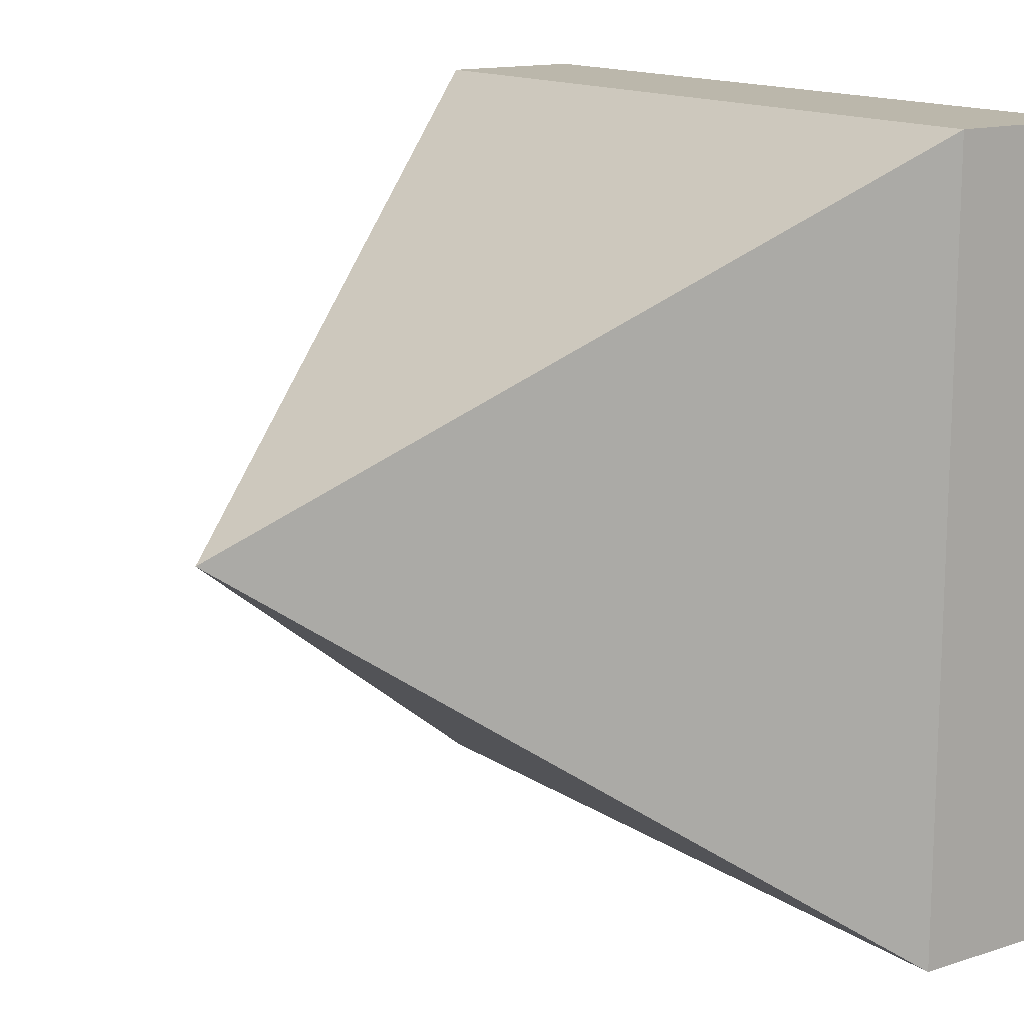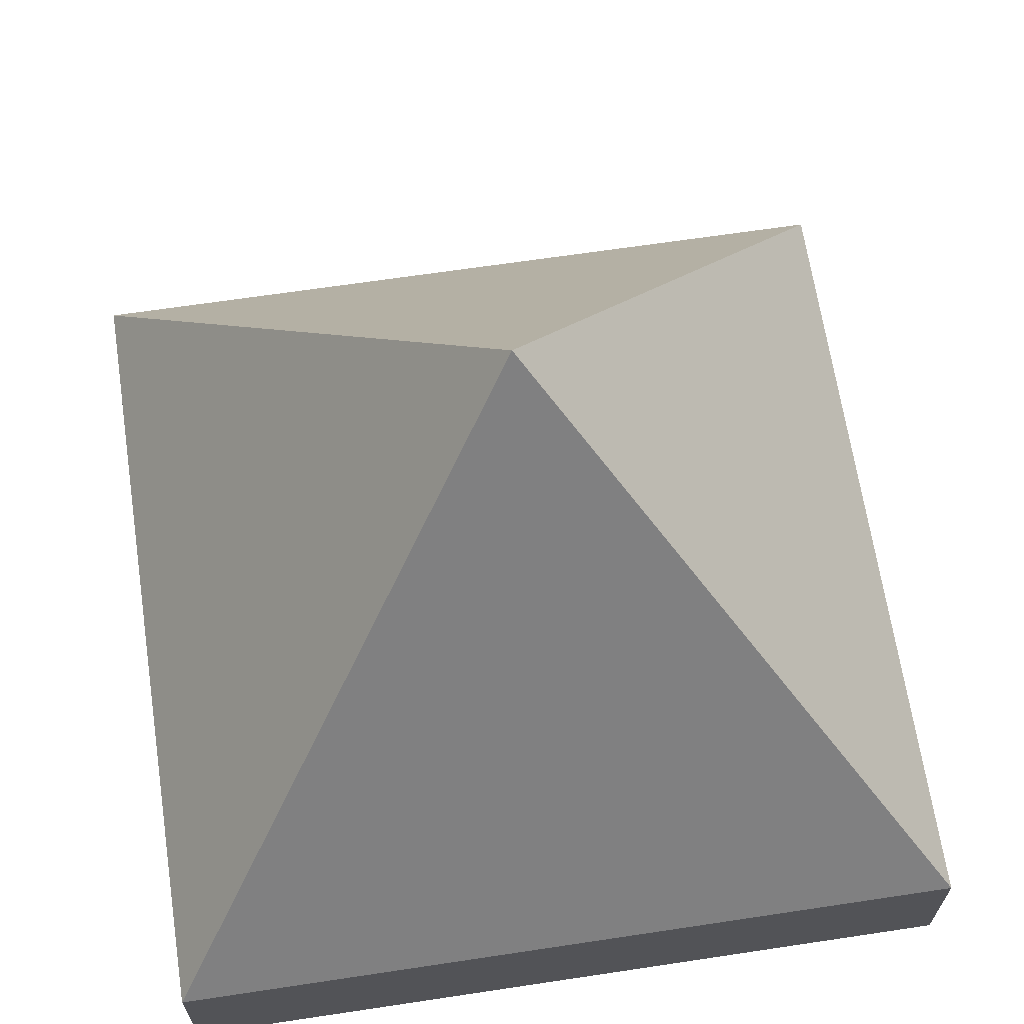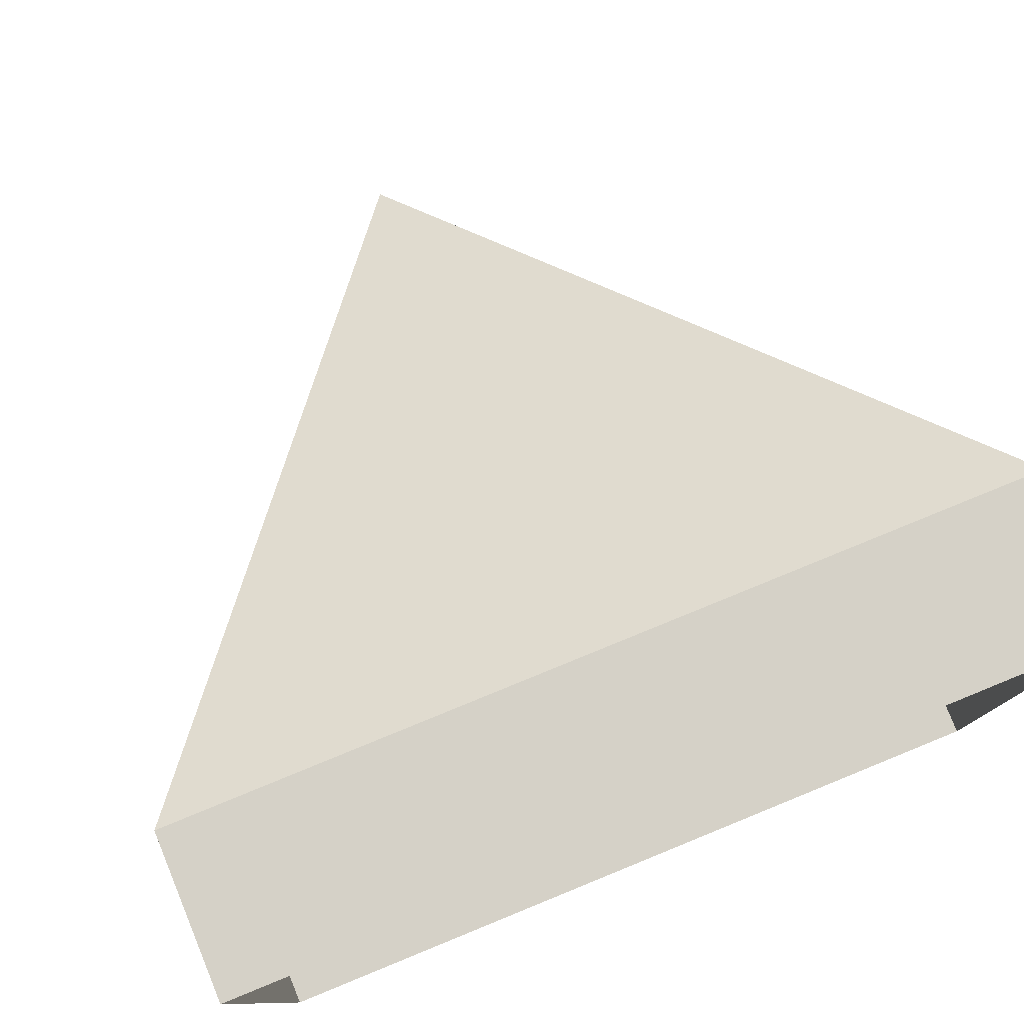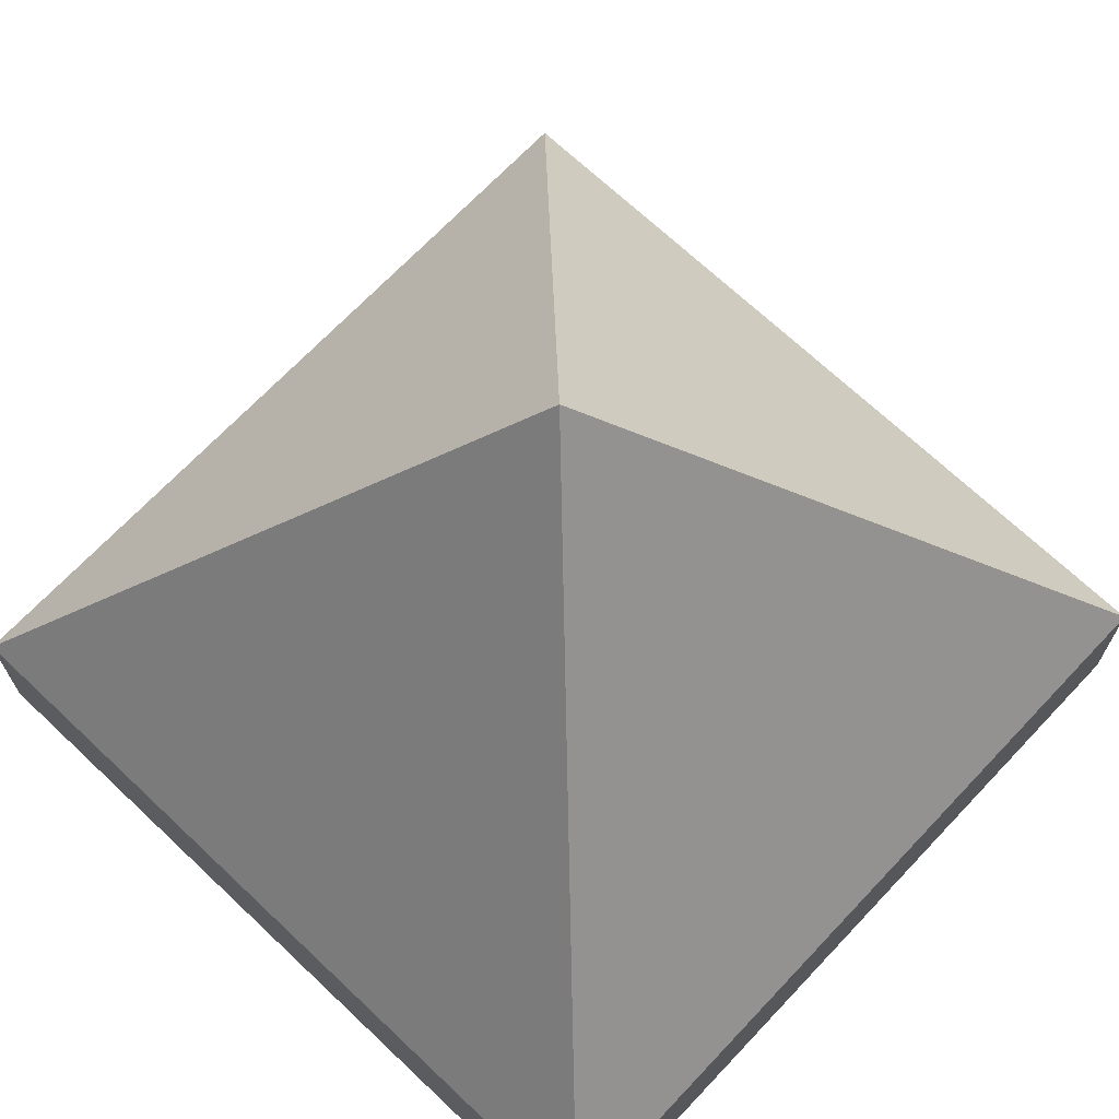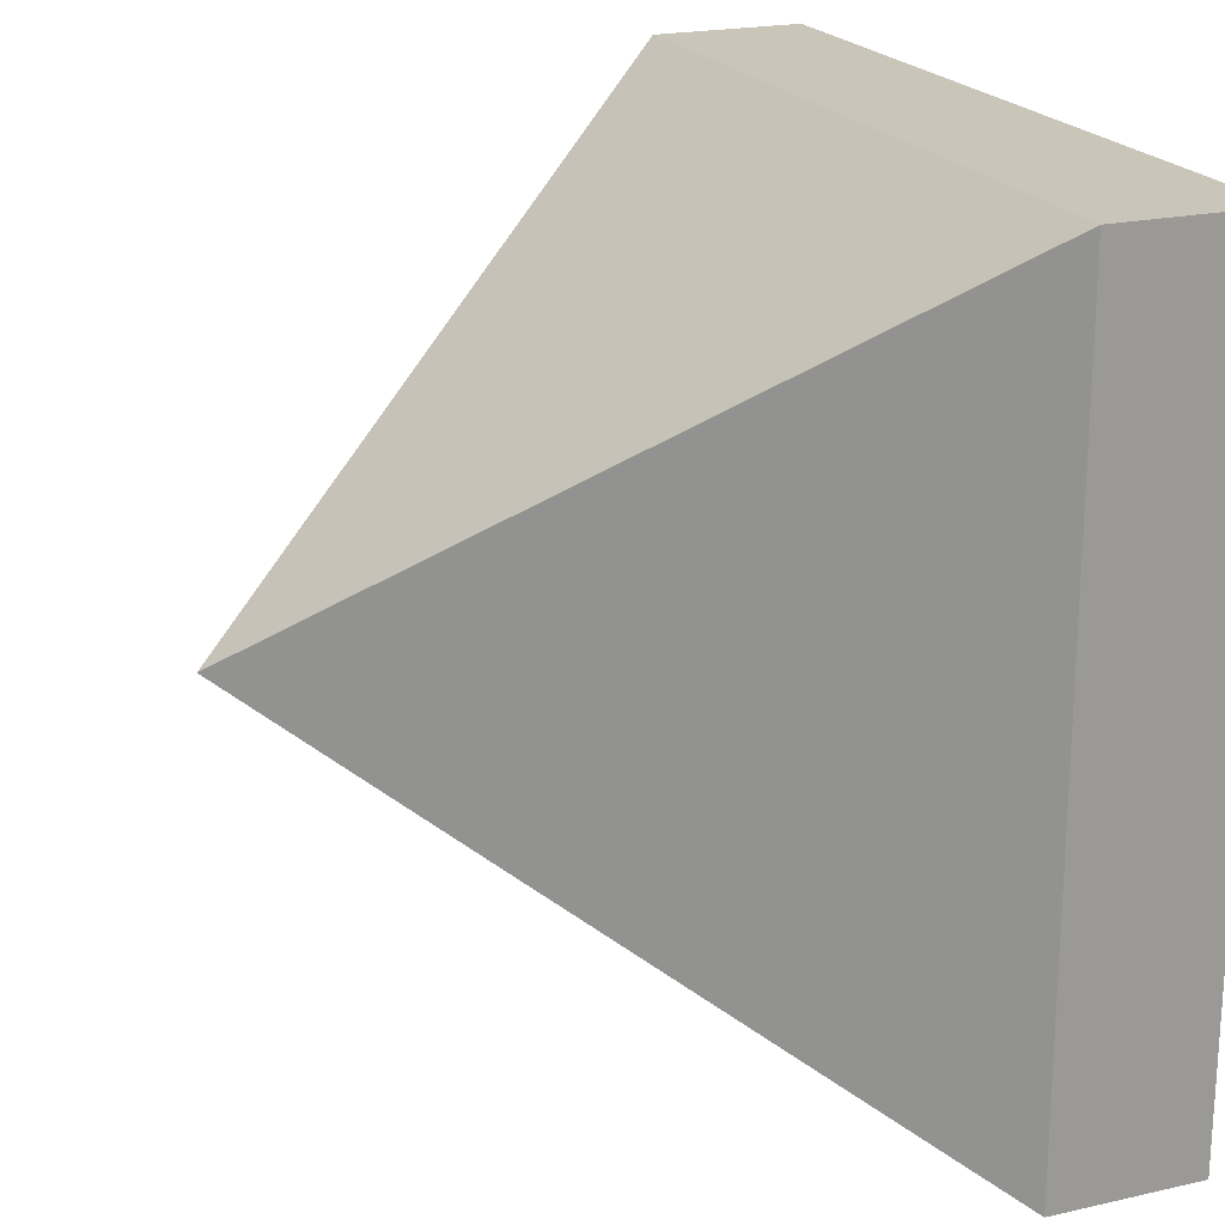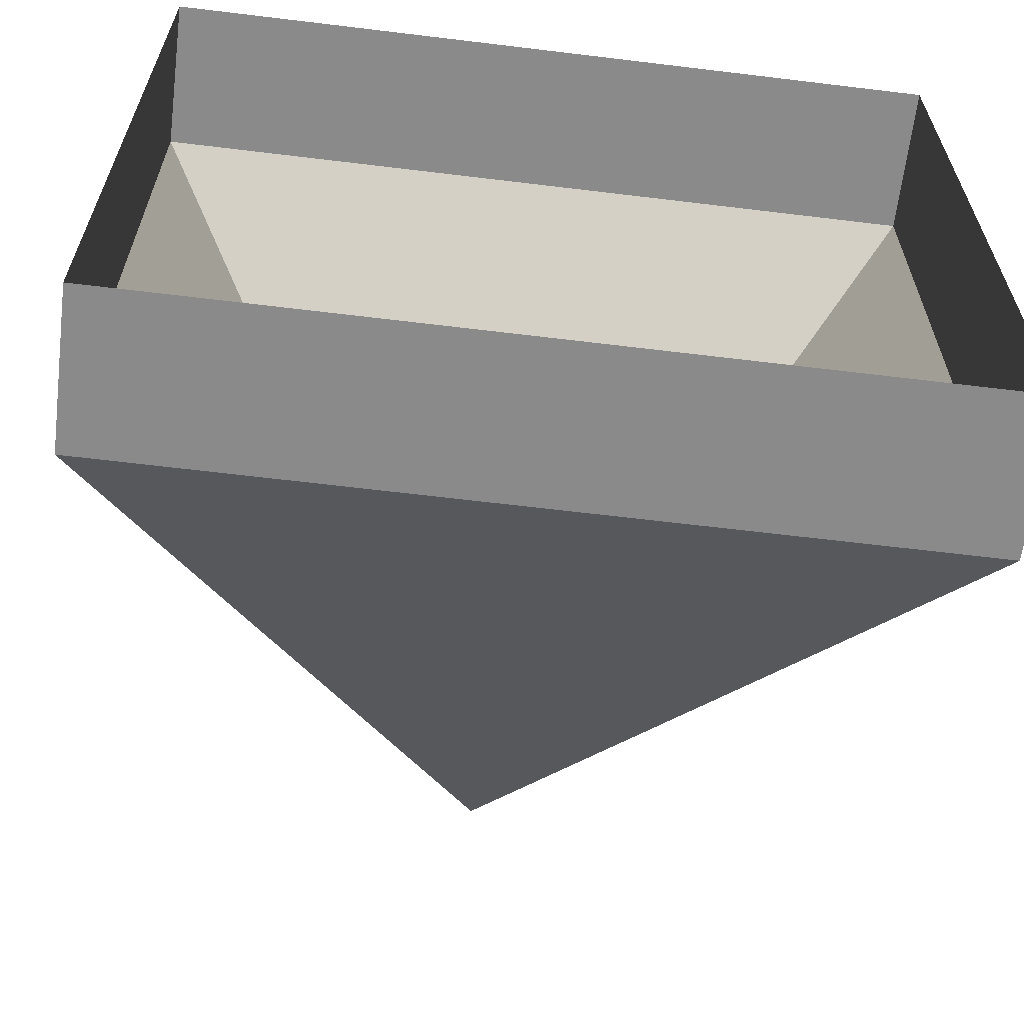
<metadata>
{"format":"obj","ext":"obj","renderer":"f3d","projection":"perspective","resolution":1024,"background":"white","views":[{"elev":14.2,"azim":-125.1,"up":"+Z"},{"elev":66.2,"azim":171.4,"up":"+Y"},{"elev":79.4,"azim":-22.2,"up":"+Z"},{"elev":69.3,"azim":-136.6,"up":"+Y"},{"elev":20.7,"azim":-112.3,"up":"+Z"},{"elev":-63.5,"azim":-7.0,"up":"+Z"}]}
</metadata>
<code>
v 45 7e-06 -45
v -45 7e-06 -45
v 45 17 45
v -45 17 45
v -45 17 -45
v -45 17 -45
v -45 -7e-06 45
v -45 17 45
v 45 -7e-06 45
v 45 17 45
v -45 7e-06 -45
v -45 -7e-06 45
v -45 17 -45
v -45 17 45
v -45 17 -45
v 45 7e-06 -45
v 45 17 -45
v 45 -7e-06 45
v 45 17 -45
v 45 17 45
v 0 80 1.3e-05
v 45 17 -45
v 45 17 45
v 0 80 1.3e-05
v 45 17 -45
v 0 80 1.3e-05
v -45 17 45
v 0 80 1.3e-05
f 12 13 11
f 2 17 16
f 2 15 17
f 1 20 18
f 1 19 20
f 4 3 21
f 12 14 13
f 6 26 25
f 23 22 24
f 27 28 5
f 9 8 7
f 9 10 8

</code>
